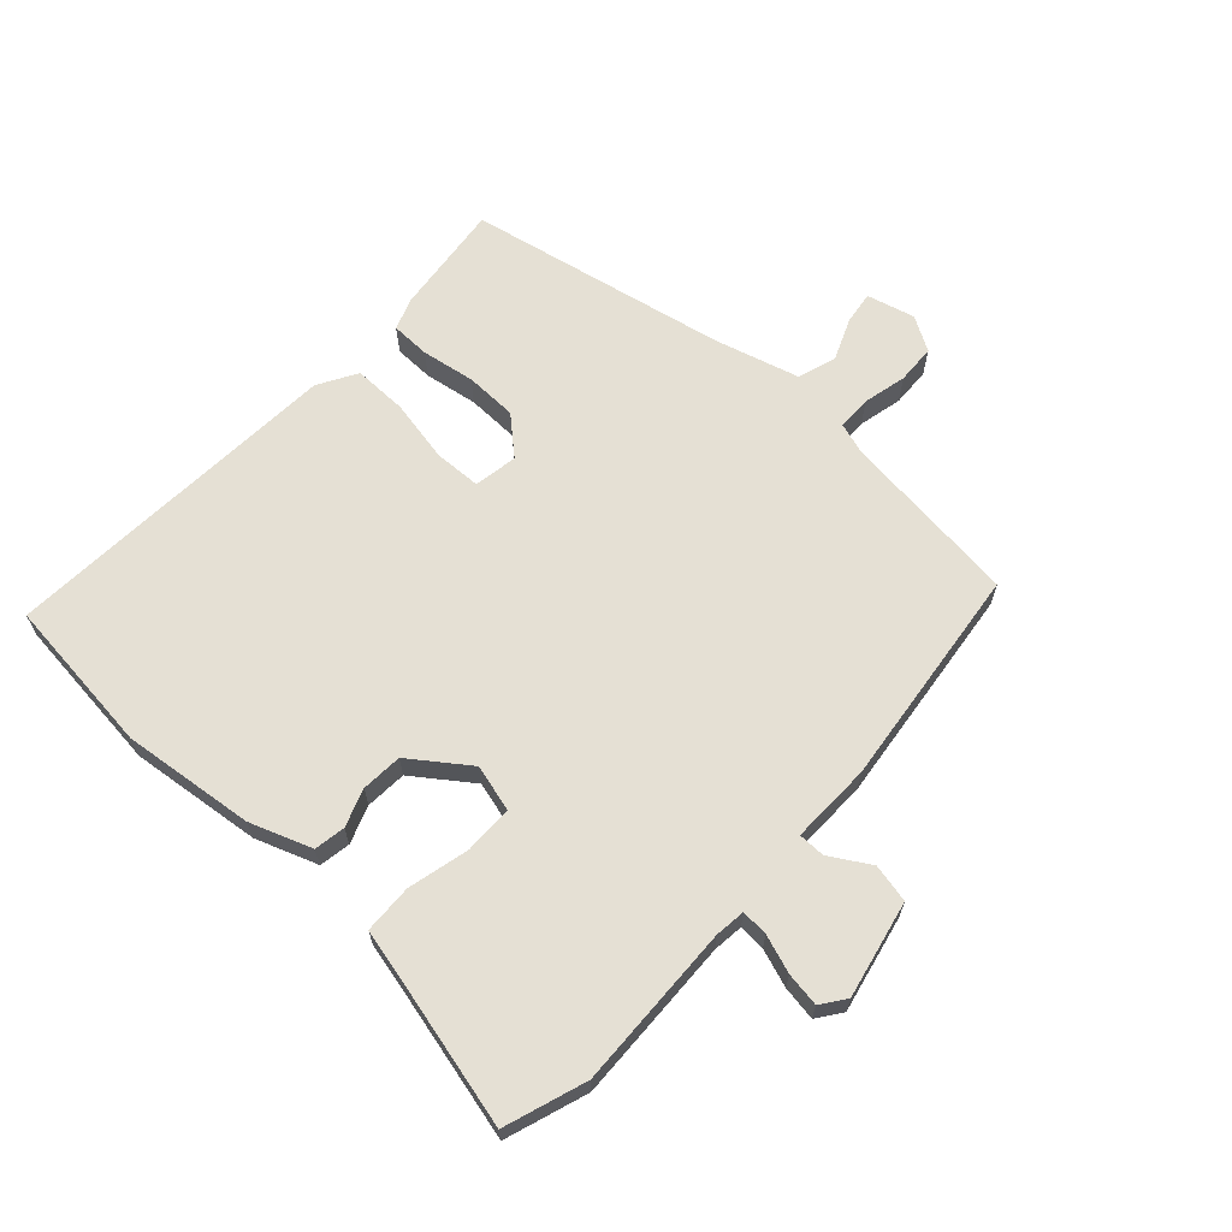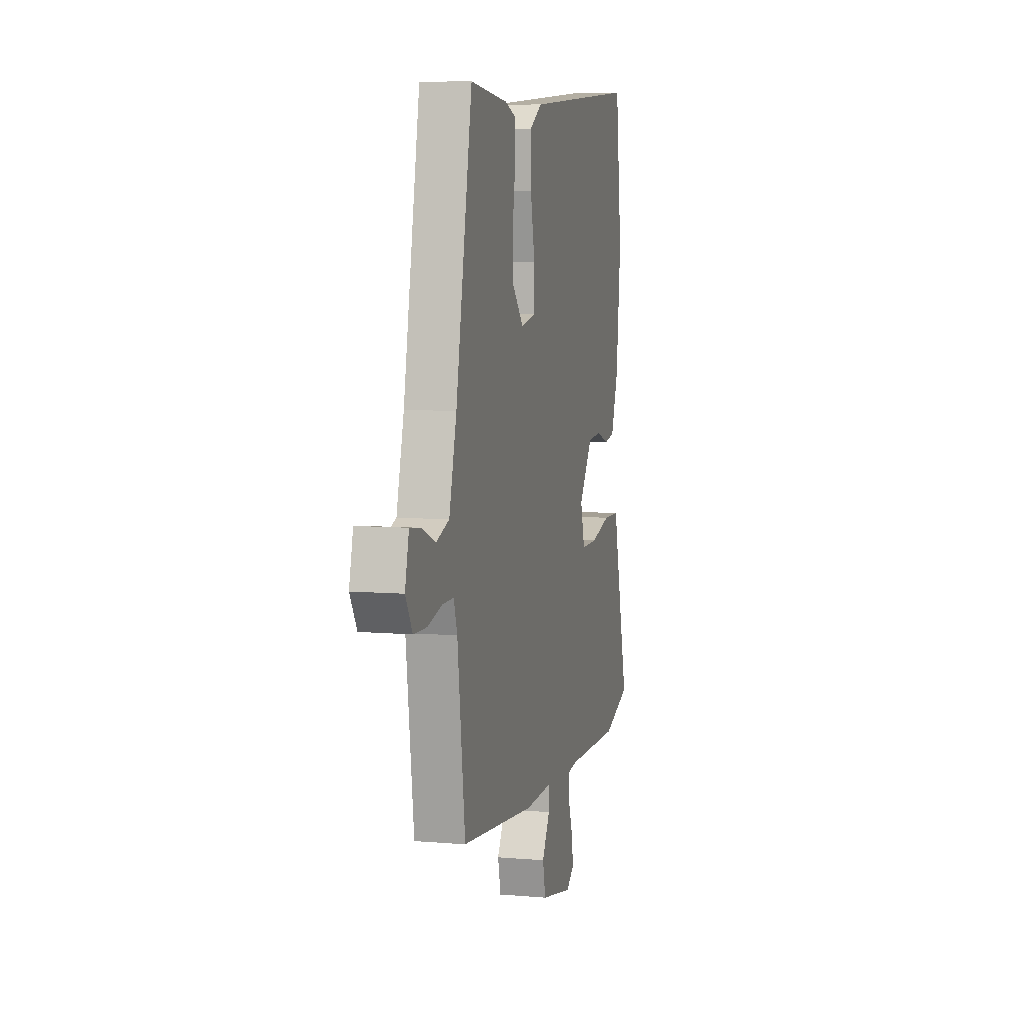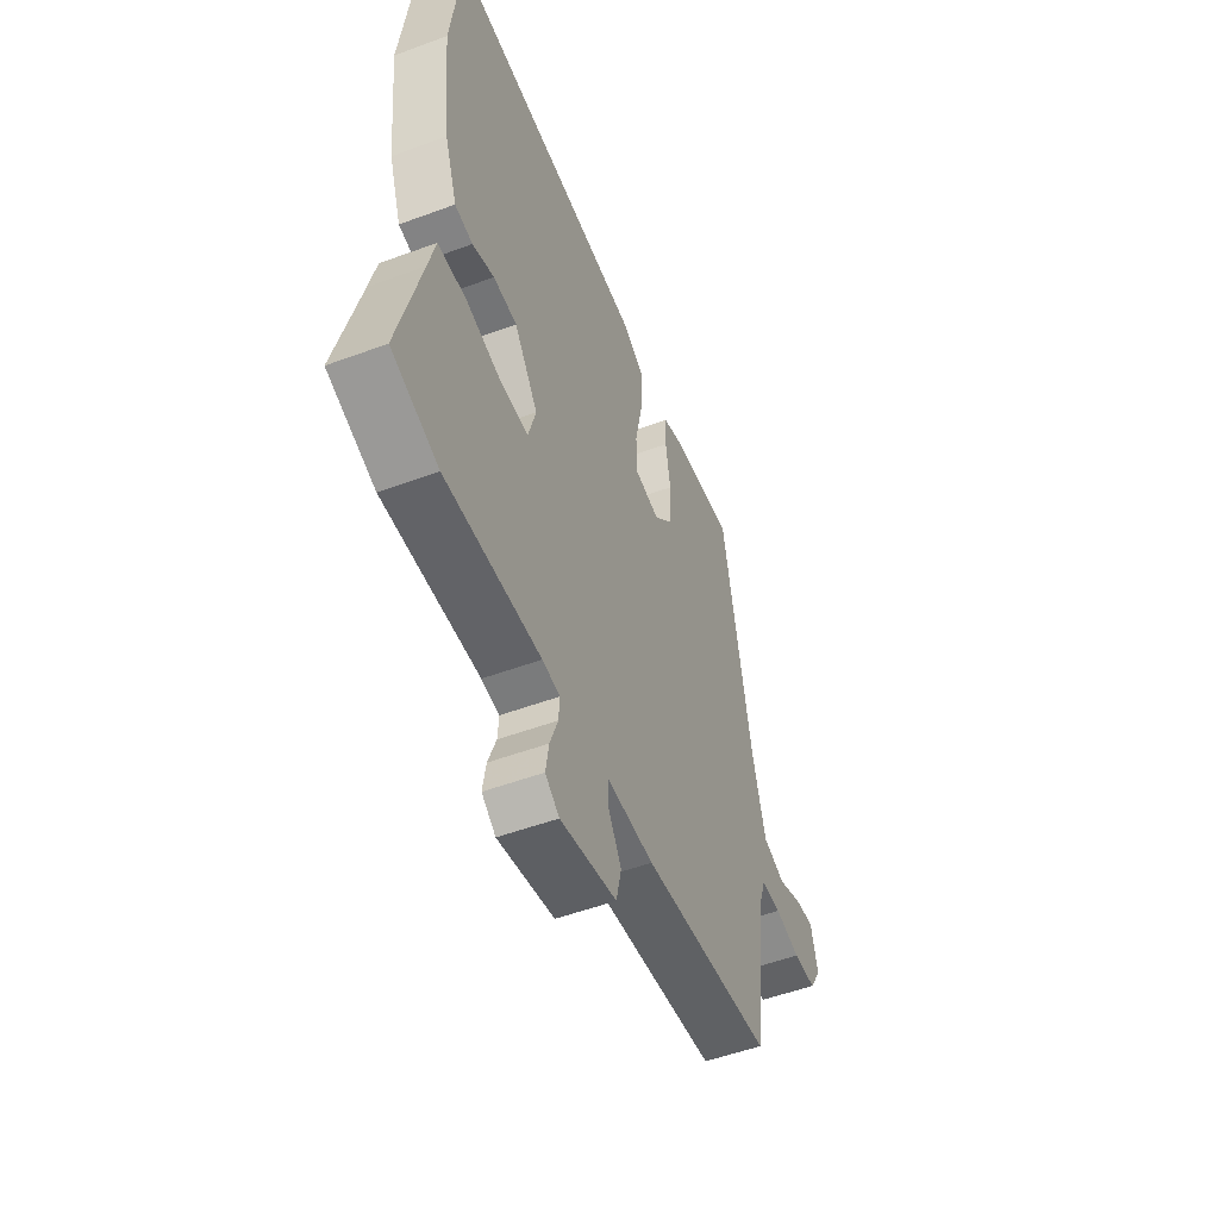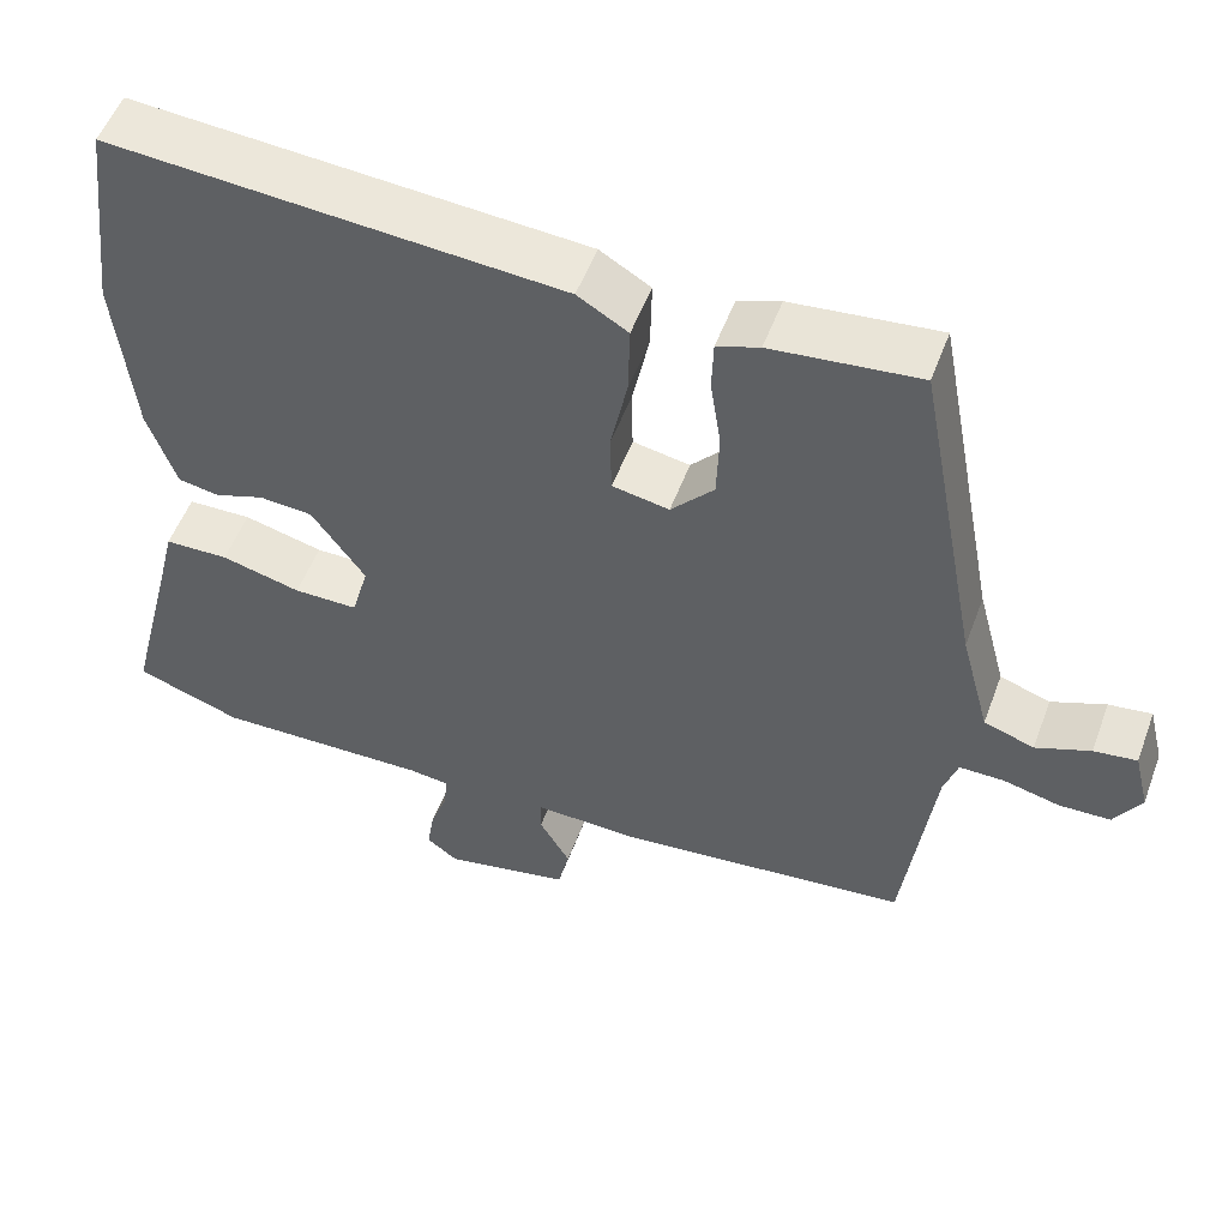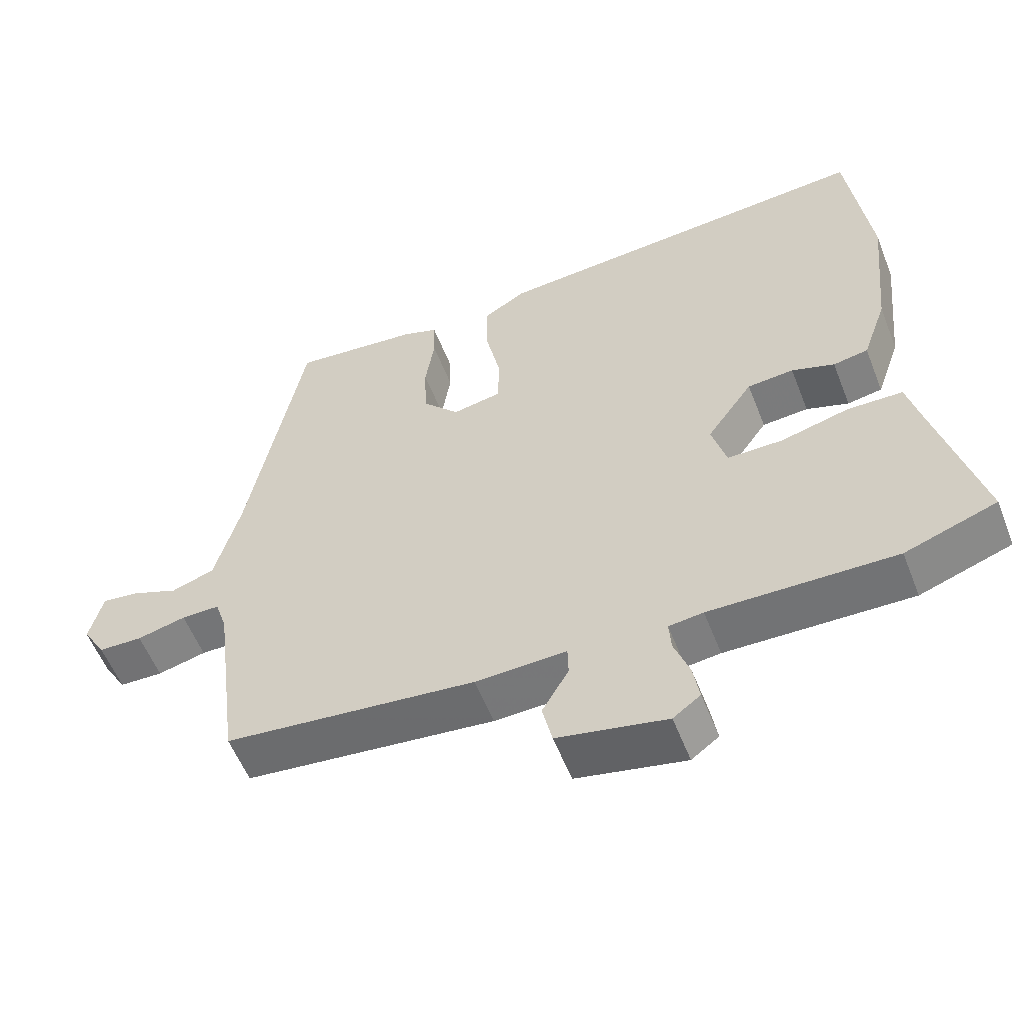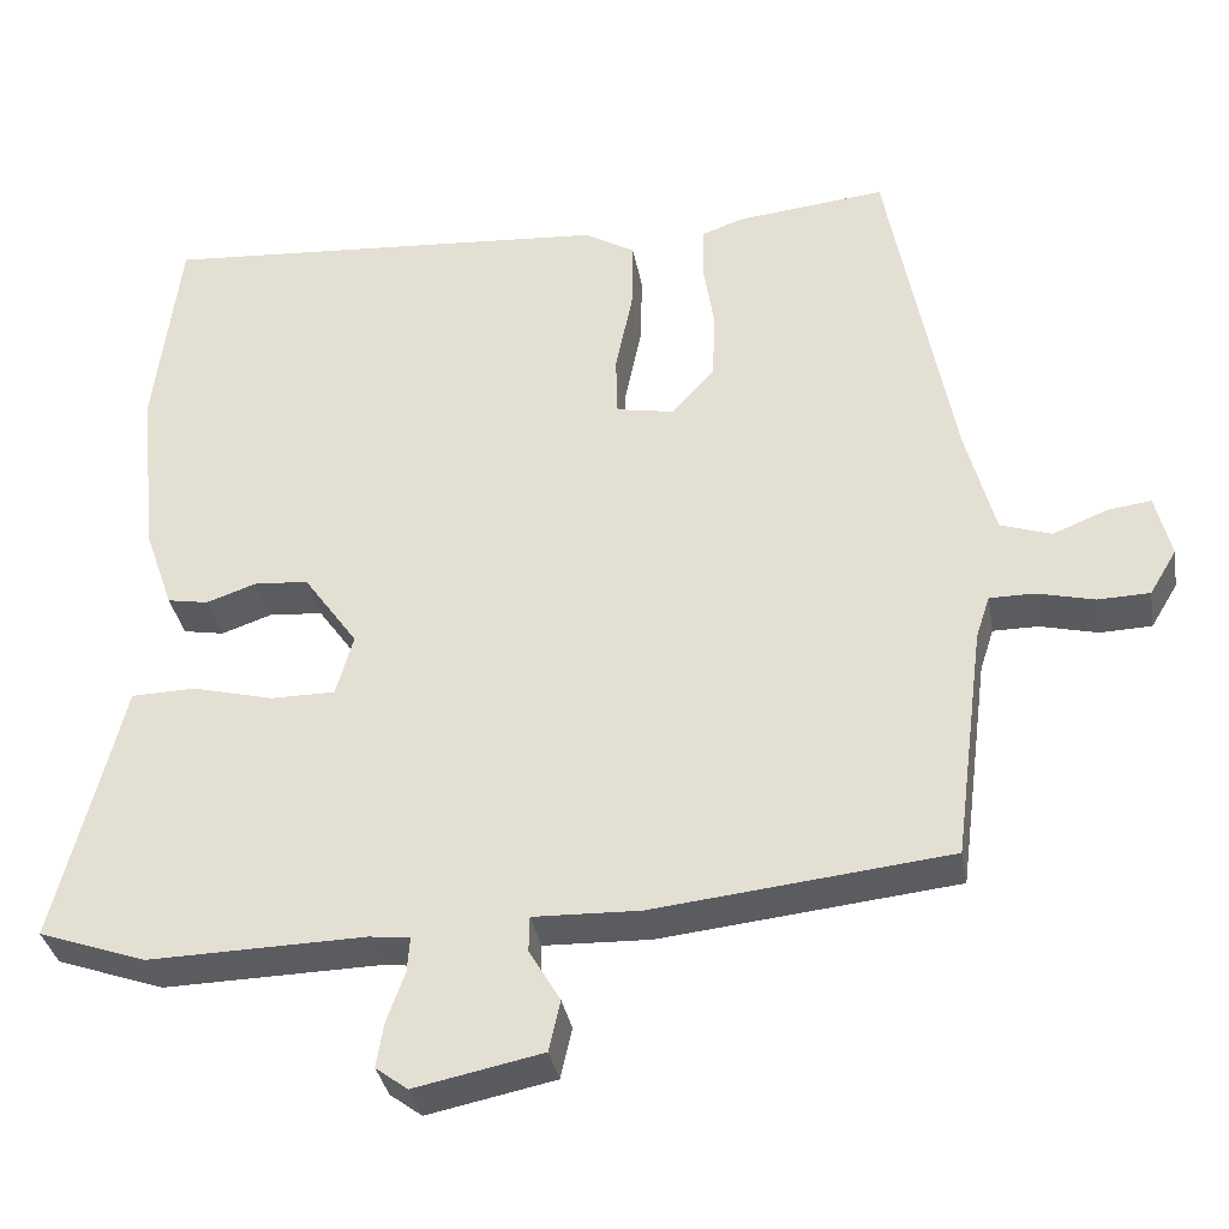
<metadata>
{"format":"obj","ext":"obj","renderer":"f3d","projection":"perspective","resolution":1024,"background":"white","views":[{"elev":65.4,"azim":131.9,"up":"+Y"},{"elev":7.3,"azim":-76.1,"up":"+Z"},{"elev":-52.2,"azim":111.8,"up":"+Z"},{"elev":53.0,"azim":-159.8,"up":"+Z"},{"elev":-56.5,"azim":21.3,"up":"+Z"},{"elev":-34.4,"azim":-170.1,"up":"+Z"}]}
</metadata>
<code>
v -0.45 0.07 0.529
v -0.269 0.07 0.51
v -0.217 0.07 0.492
v -0.215 0.07 0.429
v -0.228 0.07 0.343
v -0.225 0.07 0.259
v -0.172 0.07 0.201
v -0.102 0.07 0.214
v -0.1 0.07 0.289
v -0.121 0.07 0.39
v -0.123 0.07 0.477
v -0.061 0.07 0.514
v 0.493 0.07 0.554
v 0.524 0.07 0.301
v 0.502 0.07 0.088
v 0.467 0.07 -0.012
v 0.417 0.07 -0.021
v 0.356 0.07 0
v 0.29 0.07 -0.005
v 0.224 0.07 -0.098
v 0.245 0.07 -0.173
v 0.324 0.07 -0.173
v 0.422 0.07 -0.148
v 0.501 0.07 -0.15
v 0.52 0.07 -0.228
v 0.582 0.07 -0.471
v 0.451 0.07 -0.517
v 0.186 0.07 -0.511
v 0.137 0.07 -0.517
v 0.14 0.07 -0.56
v 0.162 0.07 -0.621
v 0.171 0.07 -0.676
v 0.132 0.07 -0.705
v -0.024 0.07 -0.673
v -0.038 0.07 -0.611
v 0 0.07 -0.546
v -0.001 0.07 -0.503
v -0.131 0.07 -0.507
v -0.491 0.07 -0.468
v -0.528 0.07 -0.181
v -0.545 0.07 -0.129
v -0.6 0.07 -0.129
v -0.67 0.07 -0.146
v -0.733 0.07 -0.144
v -0.766 0.07 -0.089
v -0.747 0.07 -0.012
v -0.694 0.07 -0.019
v -0.627 0.07 -0.046
v -0.565 0.07 -0.025
v -0.529 0.07 0.11
v -0.45 0 0.529
v -0.269 0 0.51
v -0.217 0 0.492
v -0.215 0 0.429
v -0.228 0 0.343
v -0.225 0 0.259
v -0.172 0 0.201
v -0.102 0 0.214
v -0.1 0 0.289
v -0.121 0 0.39
v -0.123 0 0.477
v -0.061 0 0.514
v 0.493 0 0.554
v 0.524 0 0.301
v 0.502 0 0.088
v 0.467 0 -0.012
v 0.417 0 -0.021
v 0.356 0 0
v 0.29 0 -0.005
v 0.224 0 -0.098
v 0.245 0 -0.173
v 0.324 0 -0.173
v 0.422 0 -0.148
v 0.501 0 -0.15
v 0.52 0 -0.228
v 0.582 0 -0.471
v 0.451 0 -0.517
v 0.186 0 -0.511
v 0.137 0 -0.517
v 0.14 0 -0.56
v 0.162 0 -0.621
v 0.171 0 -0.676
v 0.132 0 -0.705
v -0.024 0 -0.673
v -0.038 0 -0.611
v 0 0 -0.546
v -0.001 0 -0.503
v -0.131 0 -0.507
v -0.491 0 -0.468
v -0.528 0 -0.181
v -0.545 0 -0.129
v -0.6 0 -0.129
v -0.67 0 -0.146
v -0.733 0 -0.144
v -0.766 0 -0.089
v -0.747 0 -0.012
v -0.694 0 -0.019
v -0.627 0 -0.046
v -0.565 0 -0.025
v -0.529 0 0.11
f 46 47 48
f 45 46 48
f 44 45 48
f 43 44 48
f 42 43 48
f 41 42 48 49
f 40 41 49 50
f 40 50 1
f 39 40 1
f 38 39 1
f 37 38 1
f 34 35 36
f 33 34 36
f 32 33 36
f 31 32 36
f 30 31 36
f 29 30 36 37
f 25 26 27 28
f 28 29 37
f 25 28 37
f 24 25 37
f 23 24 37
f 22 23 37
f 16 17 18
f 15 16 18
f 14 15 18
f 13 14 18
f 12 13 18
f 11 12 18
f 10 11 18
f 9 10 18
f 8 9 18 19
f 7 8 19 20
f 3 4 5
f 2 3 5
f 1 2 5
f 1 5 6
f 37 1 6
f 21 22 37
f 7 20 21 37
f 6 7 37
f 98 97 96
f 98 96 95
f 98 95 94
f 98 94 93
f 98 93 92
f 99 98 92 91
f 100 99 91 90
f 51 100 90
f 51 90 89
f 51 89 88
f 51 88 87
f 86 85 84
f 86 84 83
f 86 83 82
f 86 82 81
f 86 81 80
f 87 86 80 79
f 78 77 76 75
f 87 79 78
f 87 78 75
f 87 75 74
f 87 74 73
f 87 73 72
f 68 67 66
f 68 66 65
f 68 65 64
f 68 64 63
f 68 63 62
f 68 62 61
f 68 61 60
f 68 60 59
f 69 68 59 58
f 70 69 58 57
f 55 54 53
f 55 53 52
f 55 52 51
f 56 55 51
f 56 51 87
f 87 72 71
f 87 71 70 57
f 87 57 56
f 1 51 52 2
f 2 52 53 3
f 3 53 54 4
f 4 54 55 5
f 5 55 56 6
f 6 56 57 7
f 7 57 58 8
f 8 58 59 9
f 9 59 60 10
f 10 60 61 11
f 11 61 62 12
f 12 62 63 13
f 13 63 64 14
f 14 64 65 15
f 15 65 66 16
f 16 66 67 17
f 17 67 68 18
f 18 68 69 19
f 19 69 70 20
f 20 70 71 21
f 21 71 72 22
f 22 72 73 23
f 23 73 74 24
f 24 74 75 25
f 25 75 76 26
f 26 76 77 27
f 27 77 78 28
f 28 78 79 29
f 29 79 80 30
f 30 80 81 31
f 31 81 82 32
f 32 82 83 33
f 33 83 84 34
f 34 84 85 35
f 35 85 86 36
f 36 86 87 37
f 37 87 88 38
f 38 88 89 39
f 39 89 90 40
f 40 90 91 41
f 41 91 92 42
f 42 92 93 43
f 43 93 94 44
f 44 94 95 45
f 45 95 96 46
f 46 96 97 47
f 47 97 98 48
f 48 98 99 49
f 49 99 100 50
f 50 100 51 1

</code>
